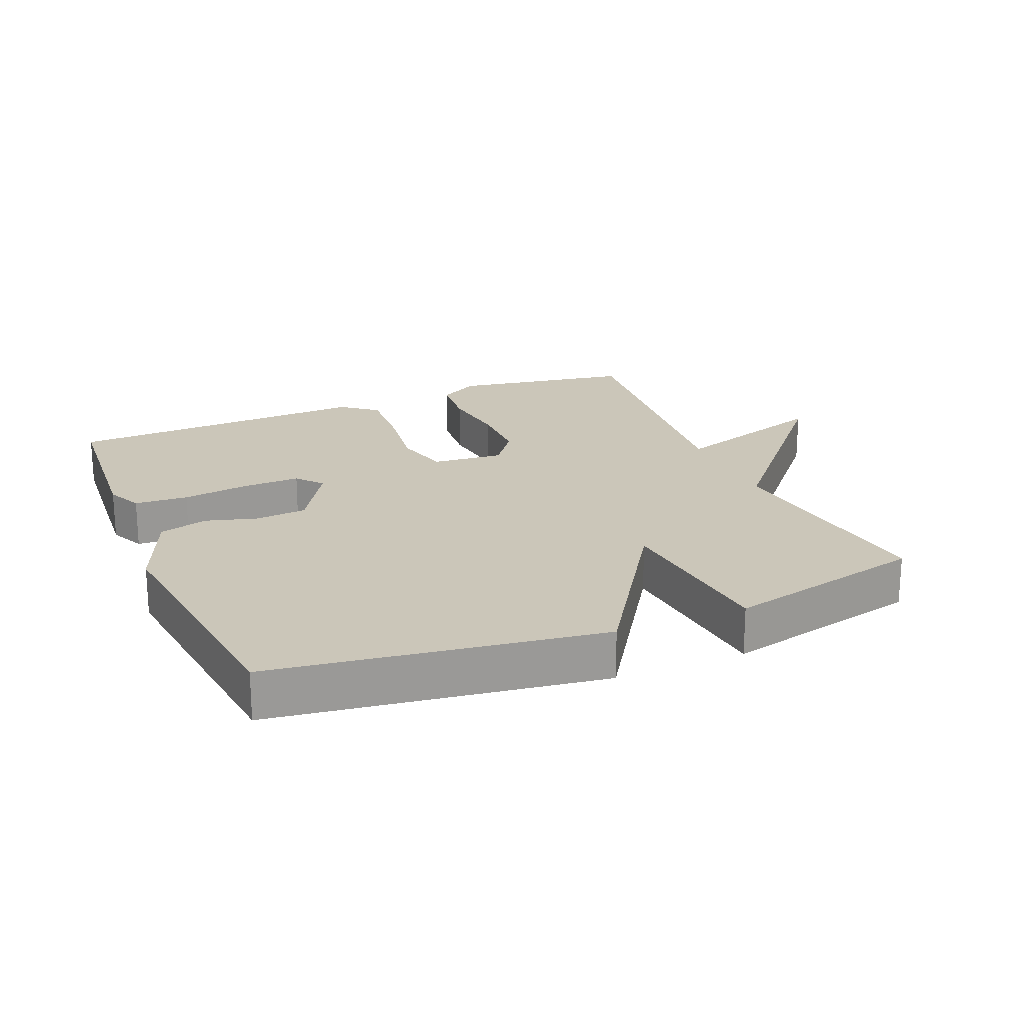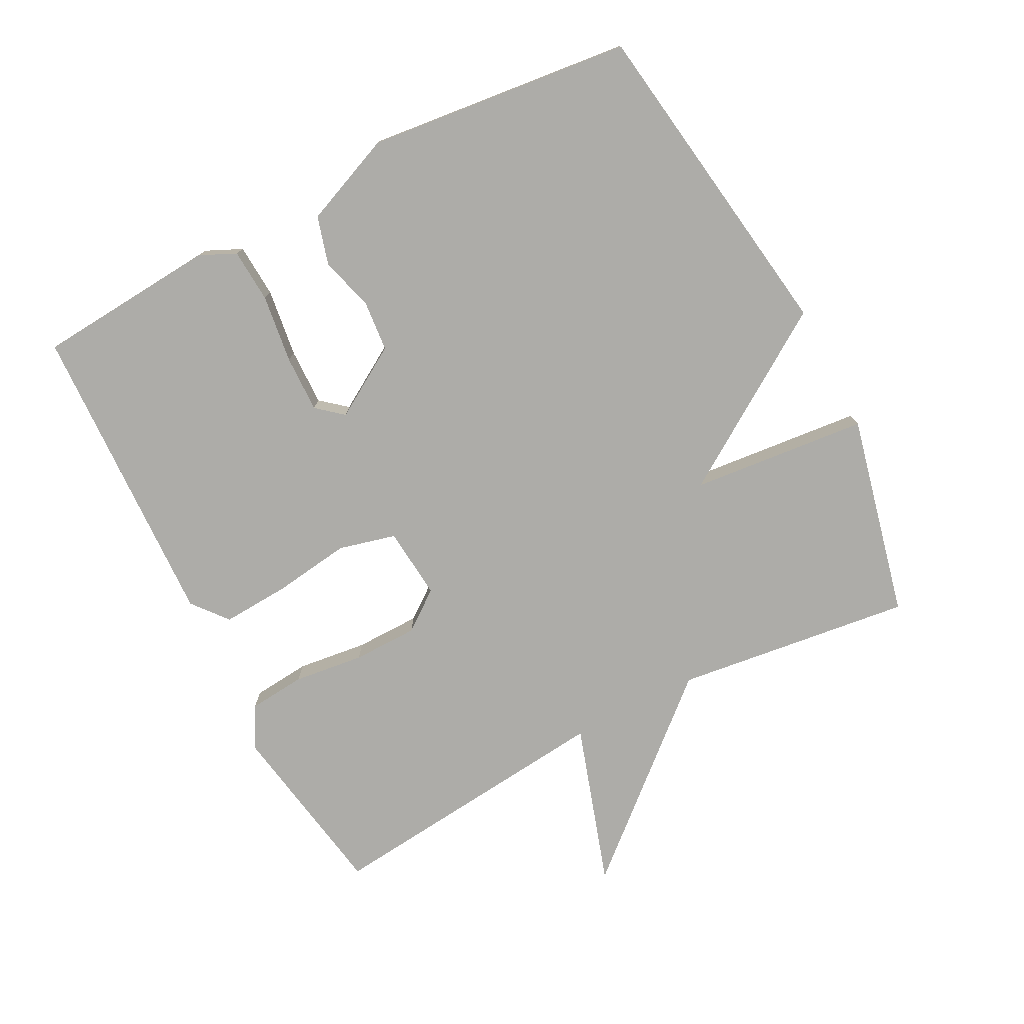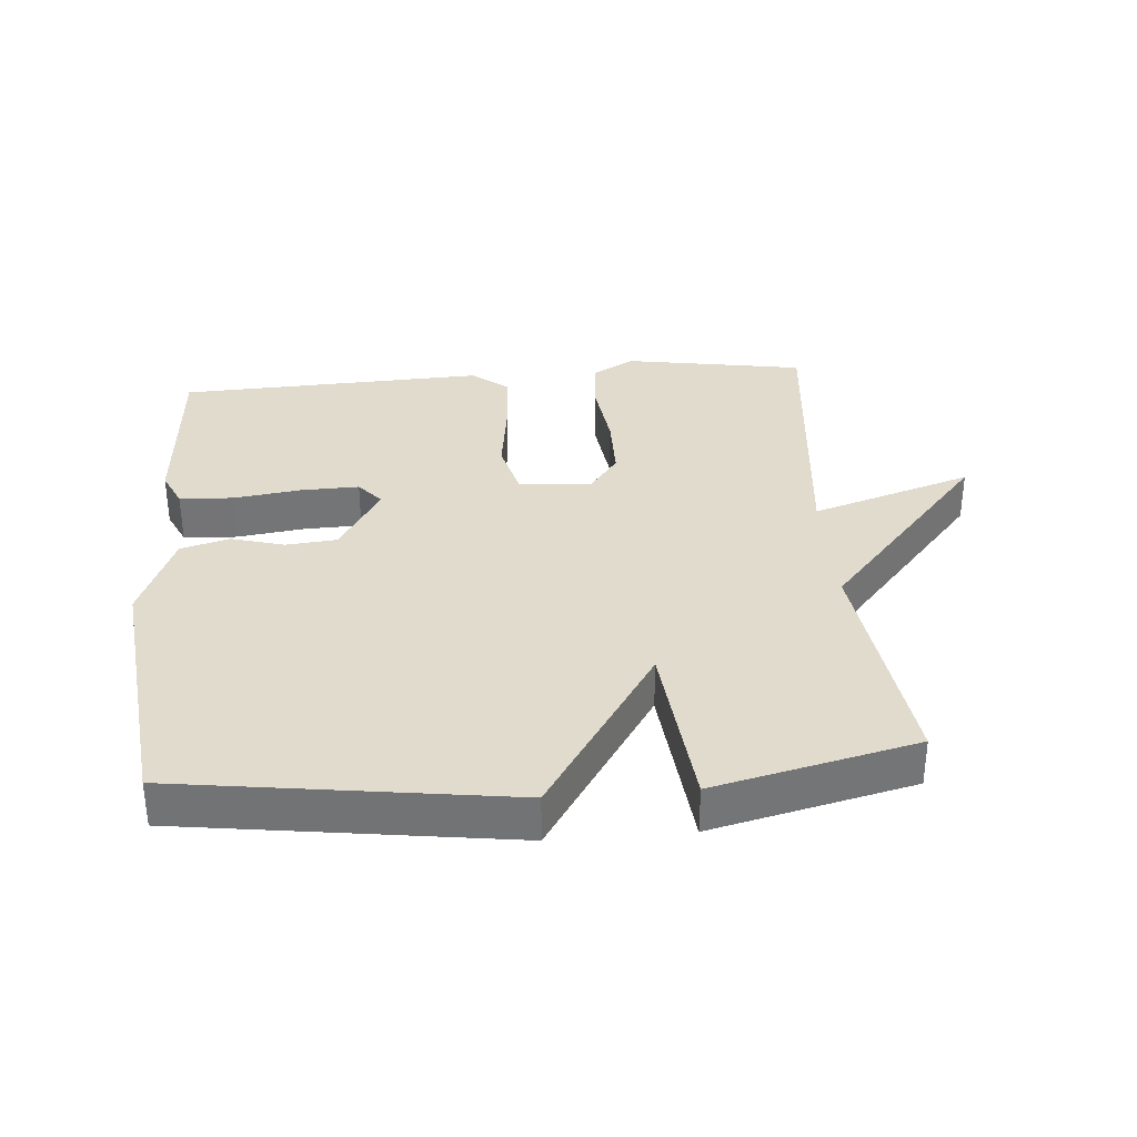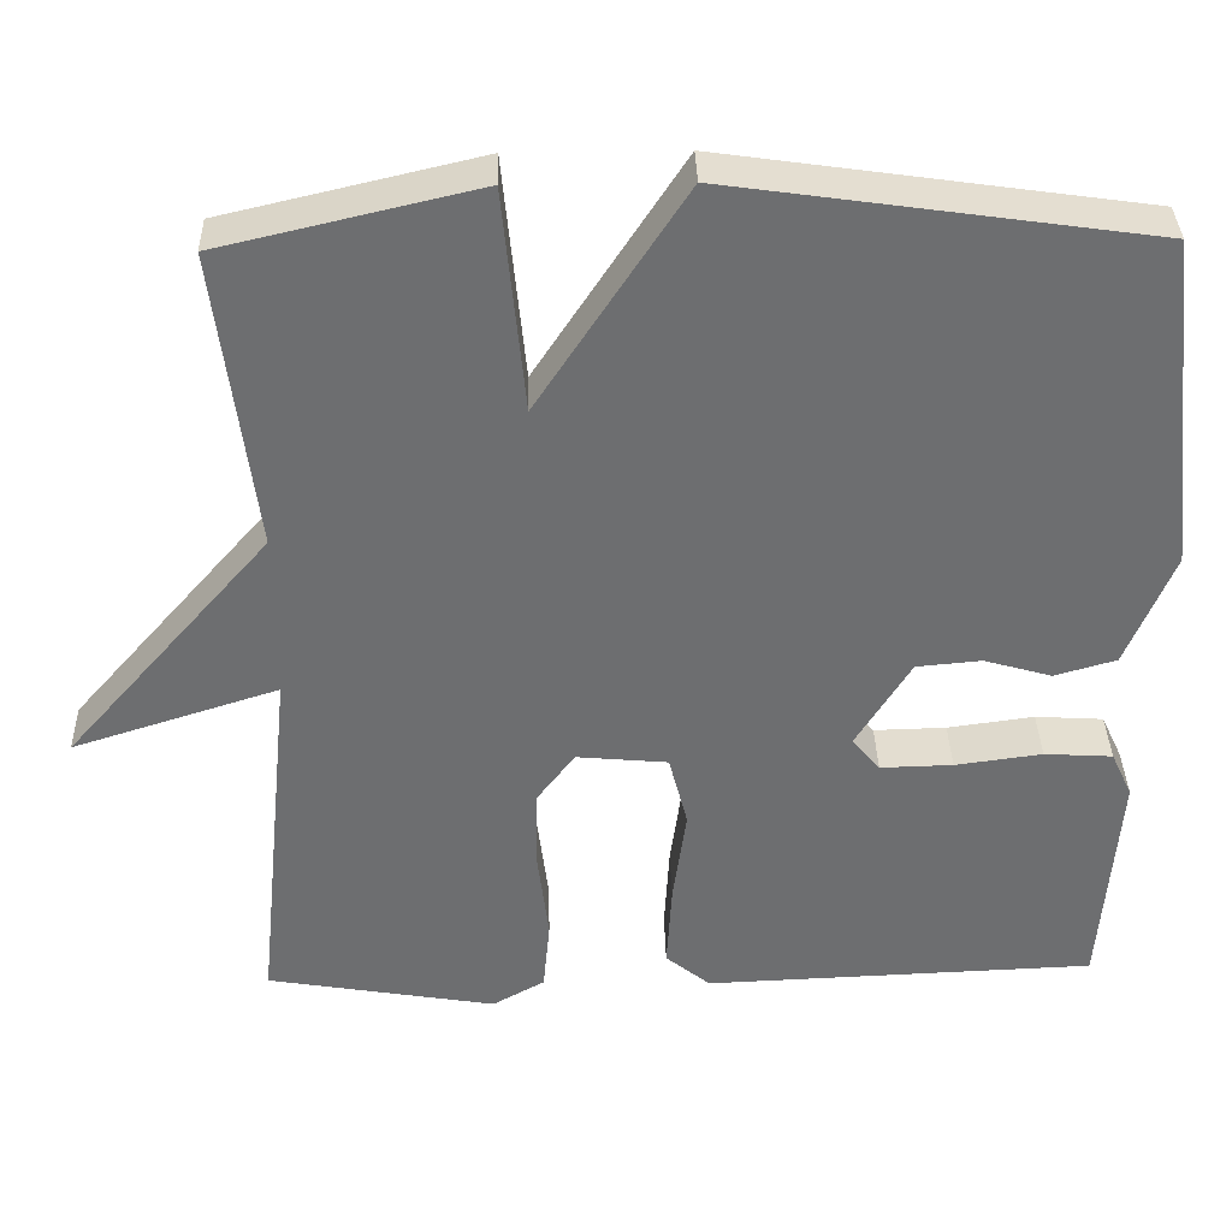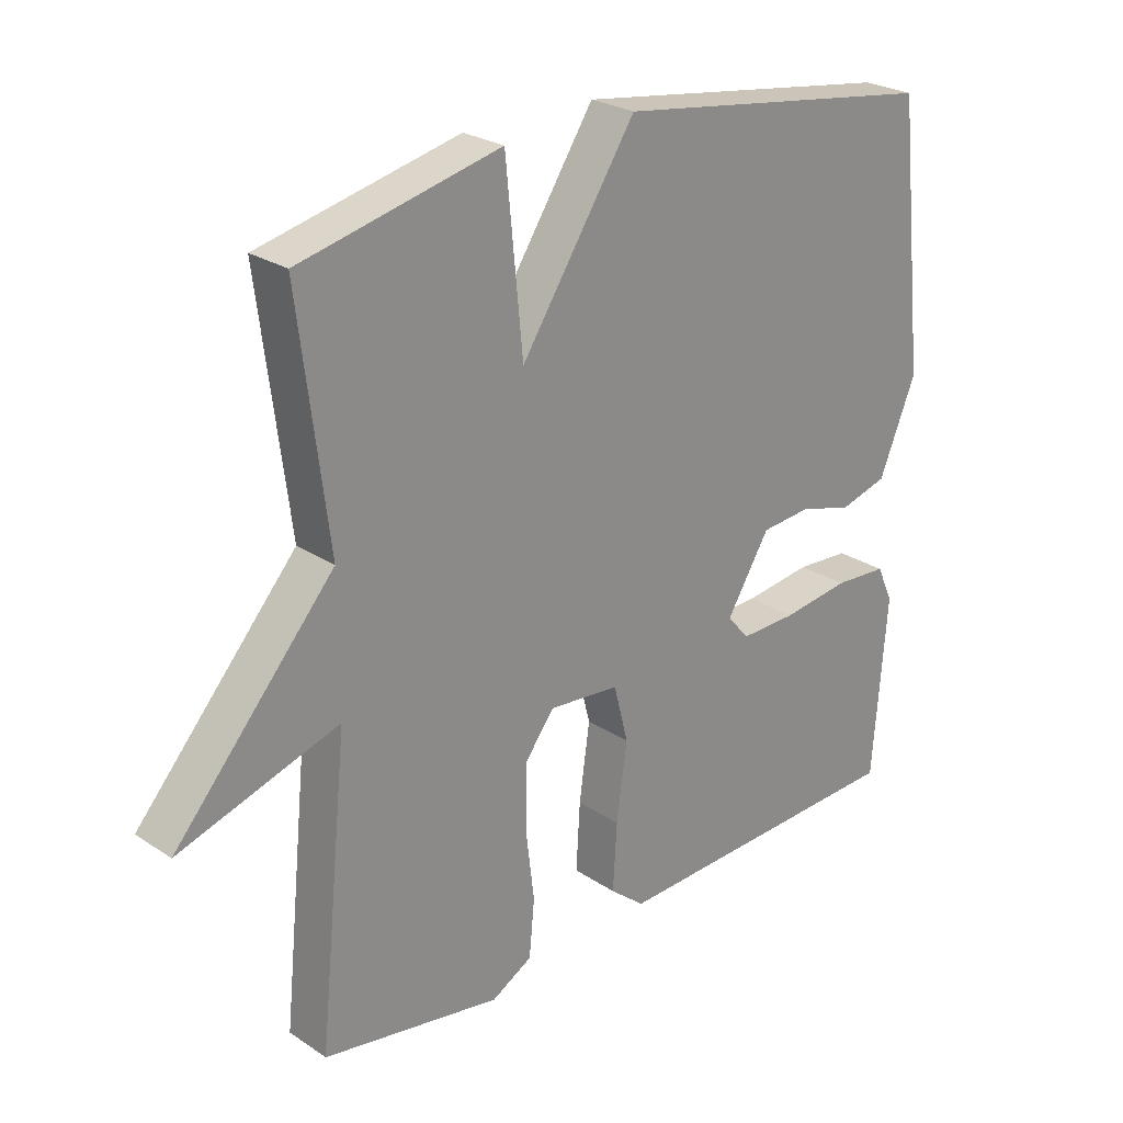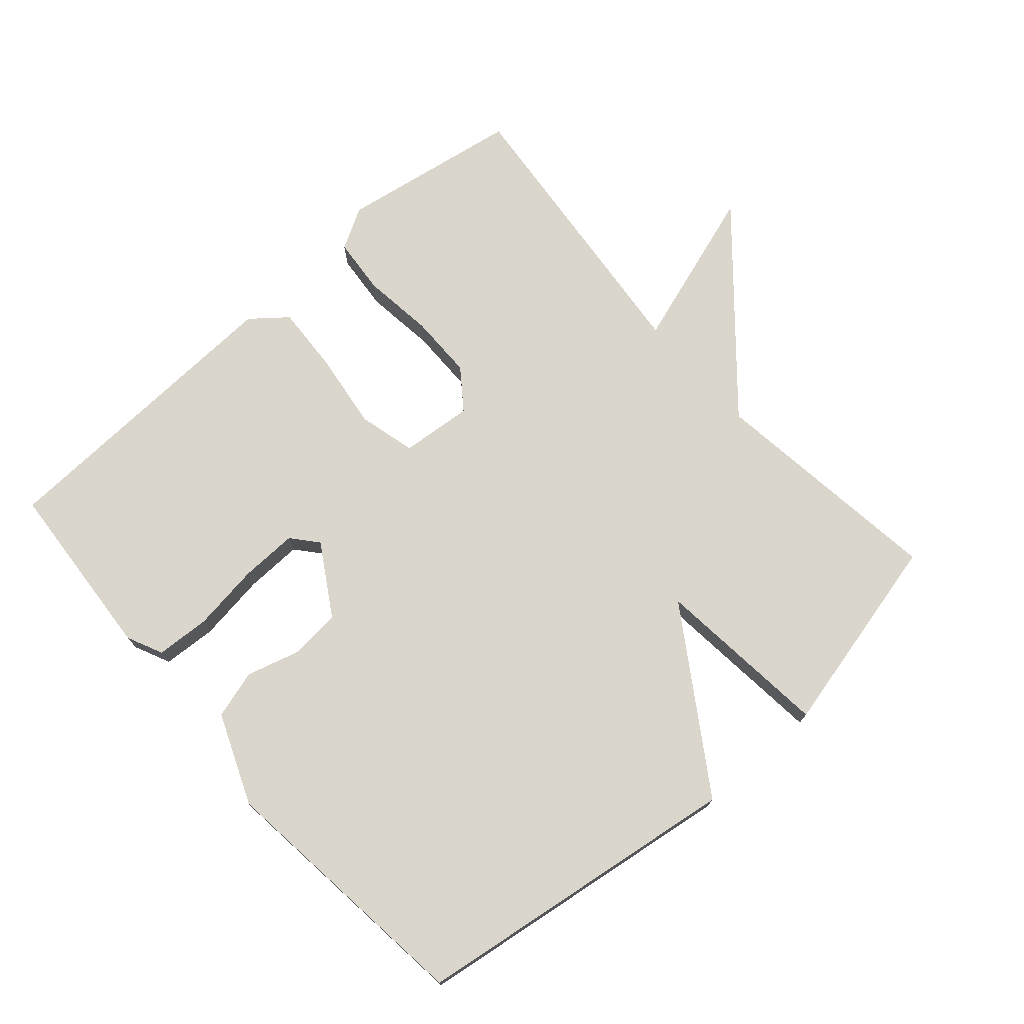
<metadata>
{"format":"obj","ext":"obj","renderer":"f3d","projection":"perspective","resolution":1024,"background":"white","views":[{"elev":21.0,"azim":-22.9,"up":"+Y"},{"elev":-76.7,"azim":-62.5,"up":"+Y"},{"elev":33.9,"azim":-4.8,"up":"+Y"},{"elev":35.9,"azim":178.5,"up":"+Z"},{"elev":25.4,"azim":136.8,"up":"+Z"},{"elev":73.9,"azim":-41.5,"up":"+Y"}]}
</metadata>
<code>
v 0.5 0.07 -0.5
v 0.228 0.07 -0.546
v 0.166 0.07 -0.511
v 0.158 0.07 -0.425
v 0.171 0.07 -0.319
v 0.17 0.07 -0.221
v 0.125 0.07 -0.161
v 0.017 0.07 -0.171
v -0.005 0.07 -0.257
v 0.011 0.07 -0.373
v 0.017 0.07 -0.475
v -0.036 0.07 -0.518
v -0.5 0.07 -0.5
v -0.521 0.07 -0.227
v -0.496 0.07 -0.173
v -0.415 0.07 -0.168
v -0.312 0.07 -0.182
v -0.226 0.07 -0.184
v -0.193 0.07 -0.145
v -0.258 0.07 -0.039
v -0.335 0.07 -0.032
v -0.415 0.07 -0.055
v -0.488 0.07 -0.034
v -0.544 0.07 0.102
v -0.5 0.07 0.5
v -0.004 0.07 0.571
v 0.17 0.07 0.305
v 0.196 0.07 0.571
v 0.5 0.07 0.5
v 0.455 0.07 0.143
v 0.698 0.07 -0.135
v 0.455 0.07 -0.057
v 0.5 0 -0.5
v 0.228 0 -0.546
v 0.166 0 -0.511
v 0.158 0 -0.425
v 0.171 0 -0.319
v 0.17 0 -0.221
v 0.125 0 -0.161
v 0.017 0 -0.171
v -0.005 0 -0.257
v 0.011 0 -0.373
v 0.017 0 -0.475
v -0.036 0 -0.518
v -0.5 0 -0.5
v -0.521 0 -0.227
v -0.496 0 -0.173
v -0.415 0 -0.168
v -0.312 0 -0.182
v -0.226 0 -0.184
v -0.193 0 -0.145
v -0.258 0 -0.039
v -0.335 0 -0.032
v -0.415 0 -0.055
v -0.488 0 -0.034
v -0.544 0 0.102
v -0.5 0 0.5
v -0.004 0 0.571
v 0.17 0 0.305
v 0.196 0 0.571
v 0.5 0 0.5
v 0.455 0 0.143
v 0.698 0 -0.135
v 0.455 0 -0.057
f 30 31 32
f 27 28 29 30
f 27 30 32
f 25 26 27
f 24 25 27
f 23 24 27
f 22 23 27
f 21 22 27
f 20 21 27 32
f 19 20 32
f 18 19 32
f 15 16 17
f 14 15 17
f 13 14 17
f 12 13 17
f 11 12 17
f 10 11 17
f 9 10 17
f 9 17 18
f 8 9 18
f 7 8 18 32
f 3 4 5
f 2 3 5
f 1 2 5
f 32 1 5
f 32 5 6
f 6 7 32
f 64 63 62
f 62 61 60 59
f 64 62 59
f 59 58 57
f 59 57 56
f 59 56 55
f 59 55 54
f 59 54 53
f 64 59 53 52
f 64 52 51
f 64 51 50
f 49 48 47
f 49 47 46
f 49 46 45
f 49 45 44
f 49 44 43
f 49 43 42
f 49 42 41
f 50 49 41
f 50 41 40
f 64 50 40 39
f 37 36 35
f 37 35 34
f 37 34 33
f 37 33 64
f 38 37 64
f 64 39 38
f 1 33 34 2
f 2 34 35 3
f 3 35 36 4
f 4 36 37 5
f 5 37 38 6
f 6 38 39 7
f 7 39 40 8
f 8 40 41 9
f 9 41 42 10
f 10 42 43 11
f 11 43 44 12
f 12 44 45 13
f 13 45 46 14
f 14 46 47 15
f 15 47 48 16
f 16 48 49 17
f 17 49 50 18
f 18 50 51 19
f 19 51 52 20
f 20 52 53 21
f 21 53 54 22
f 22 54 55 23
f 23 55 56 24
f 24 56 57 25
f 25 57 58 26
f 26 58 59 27
f 27 59 60 28
f 28 60 61 29
f 29 61 62 30
f 30 62 63 31
f 31 63 64 32
f 32 64 33 1

</code>
